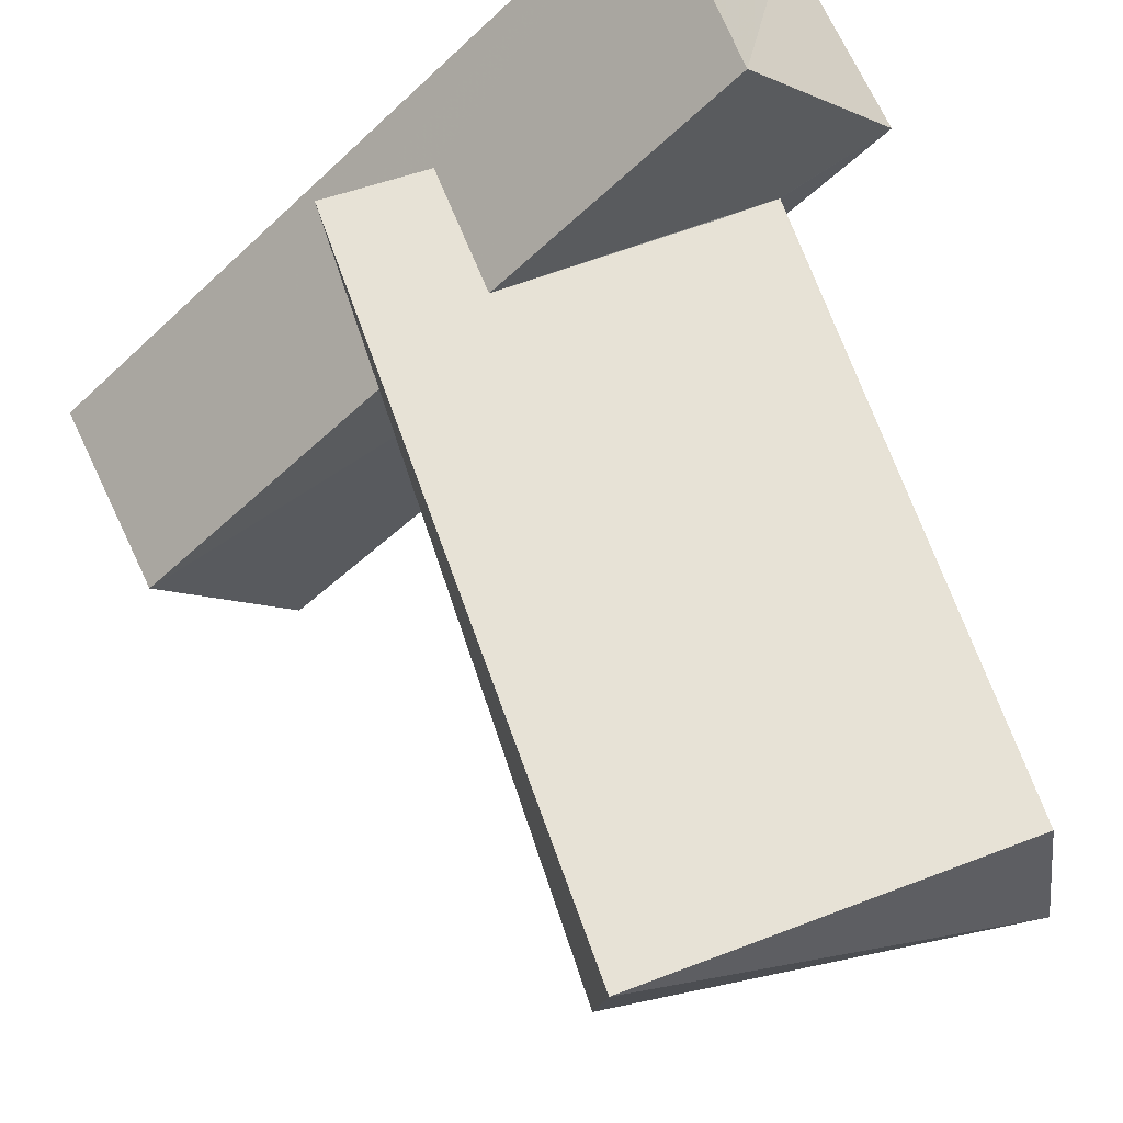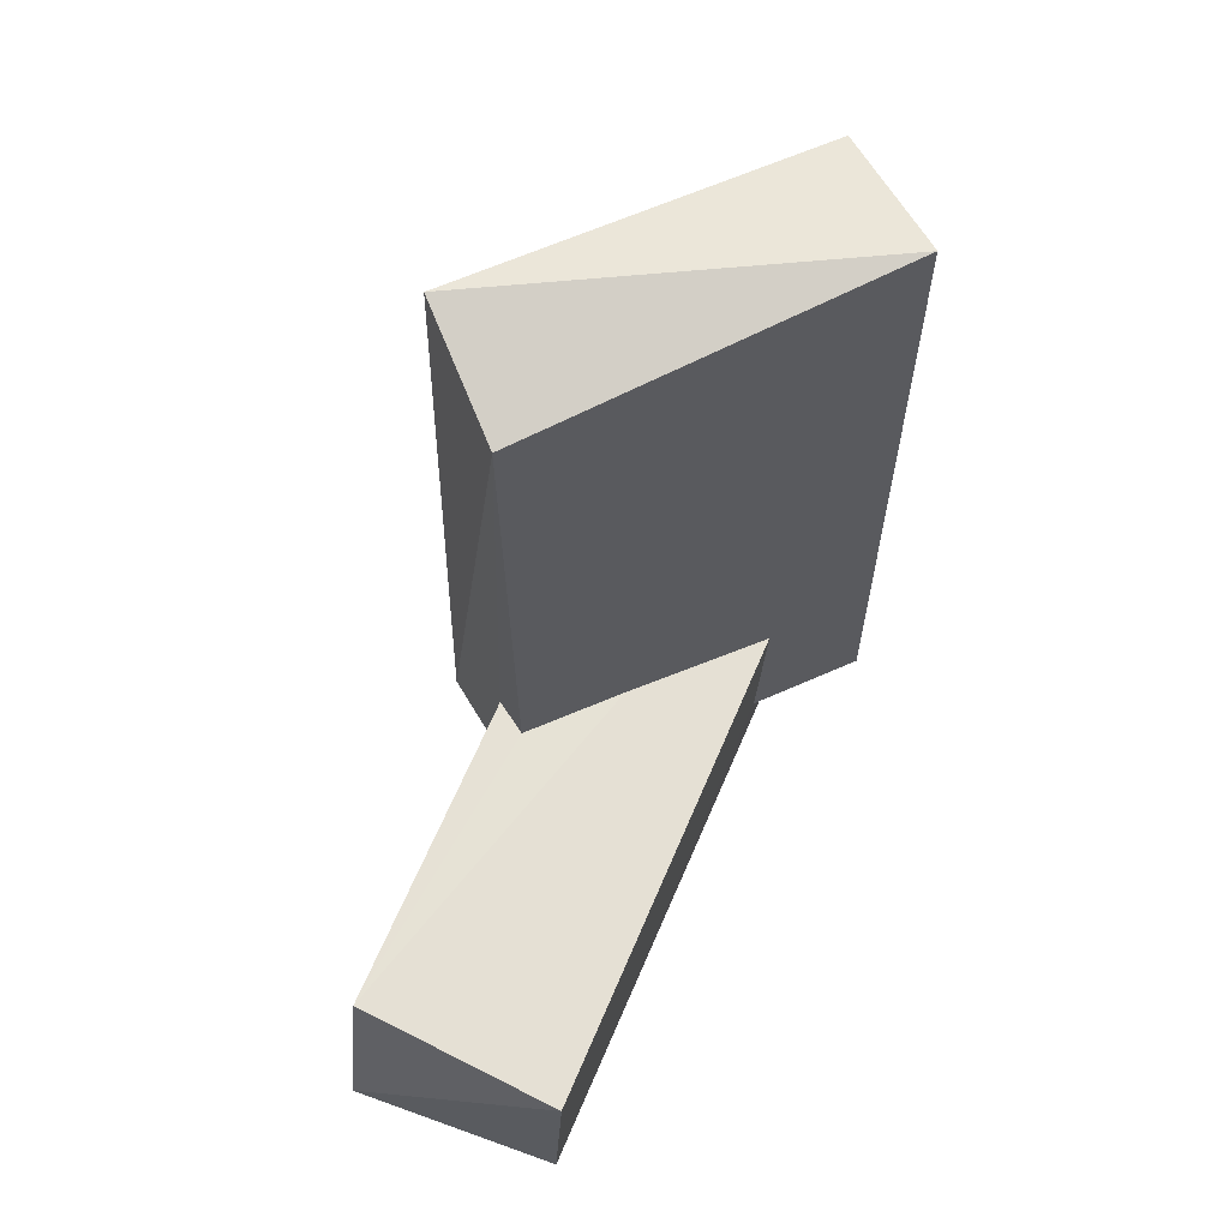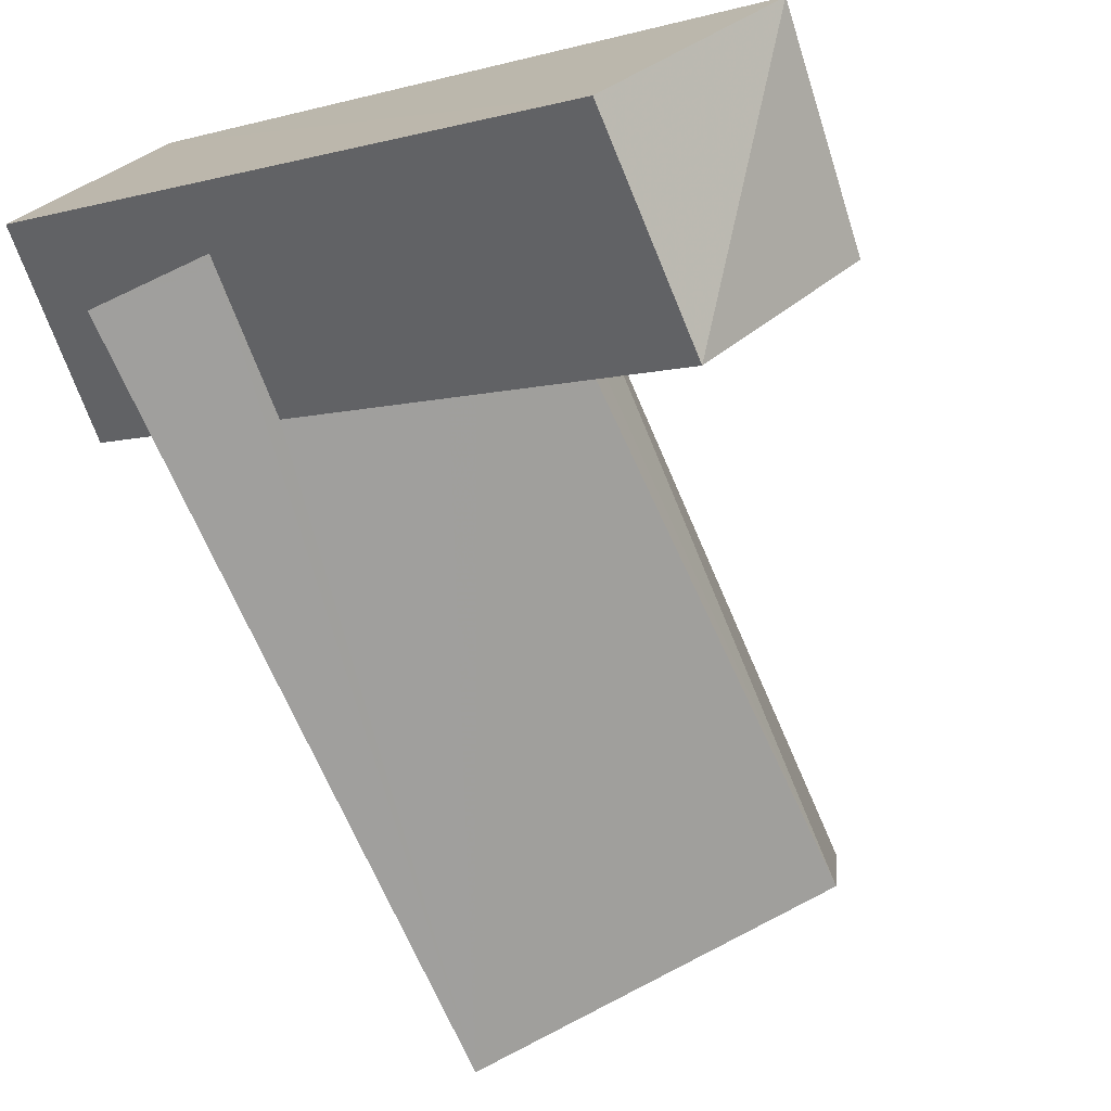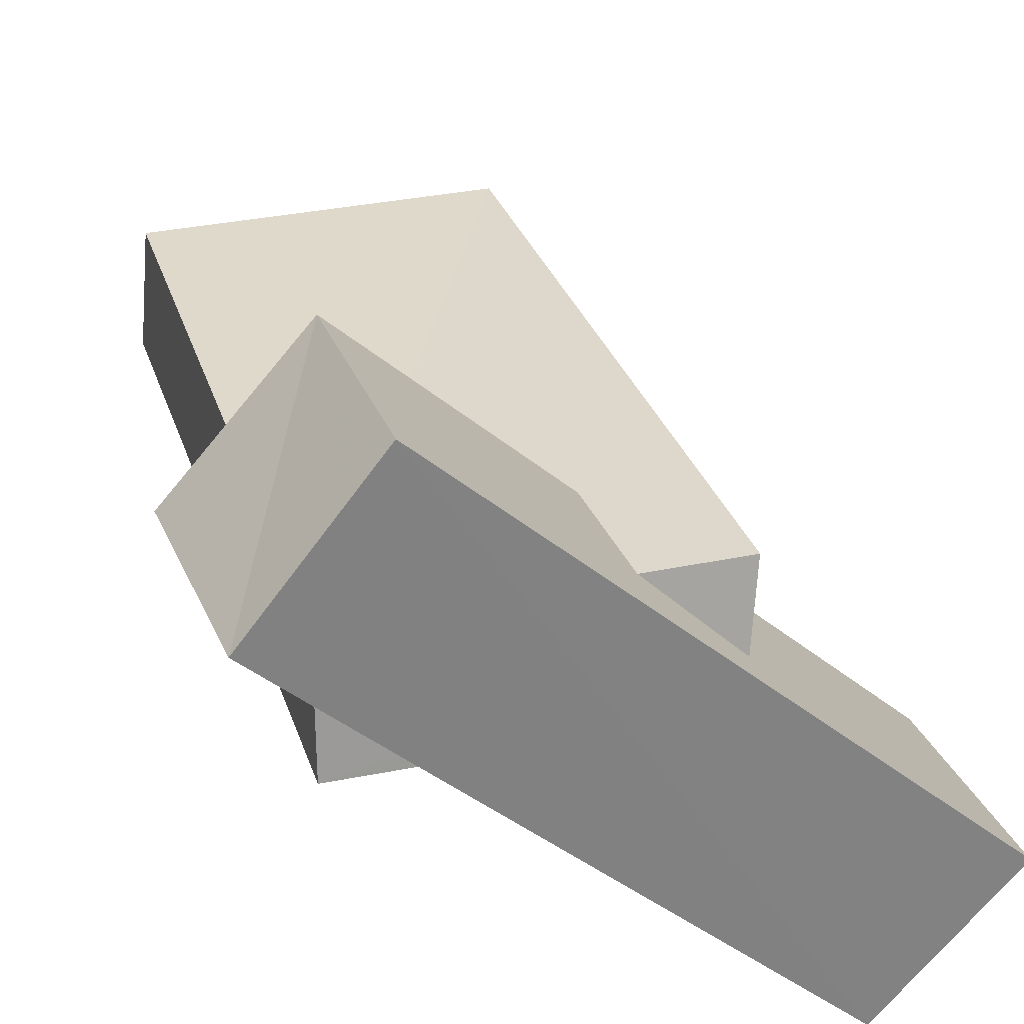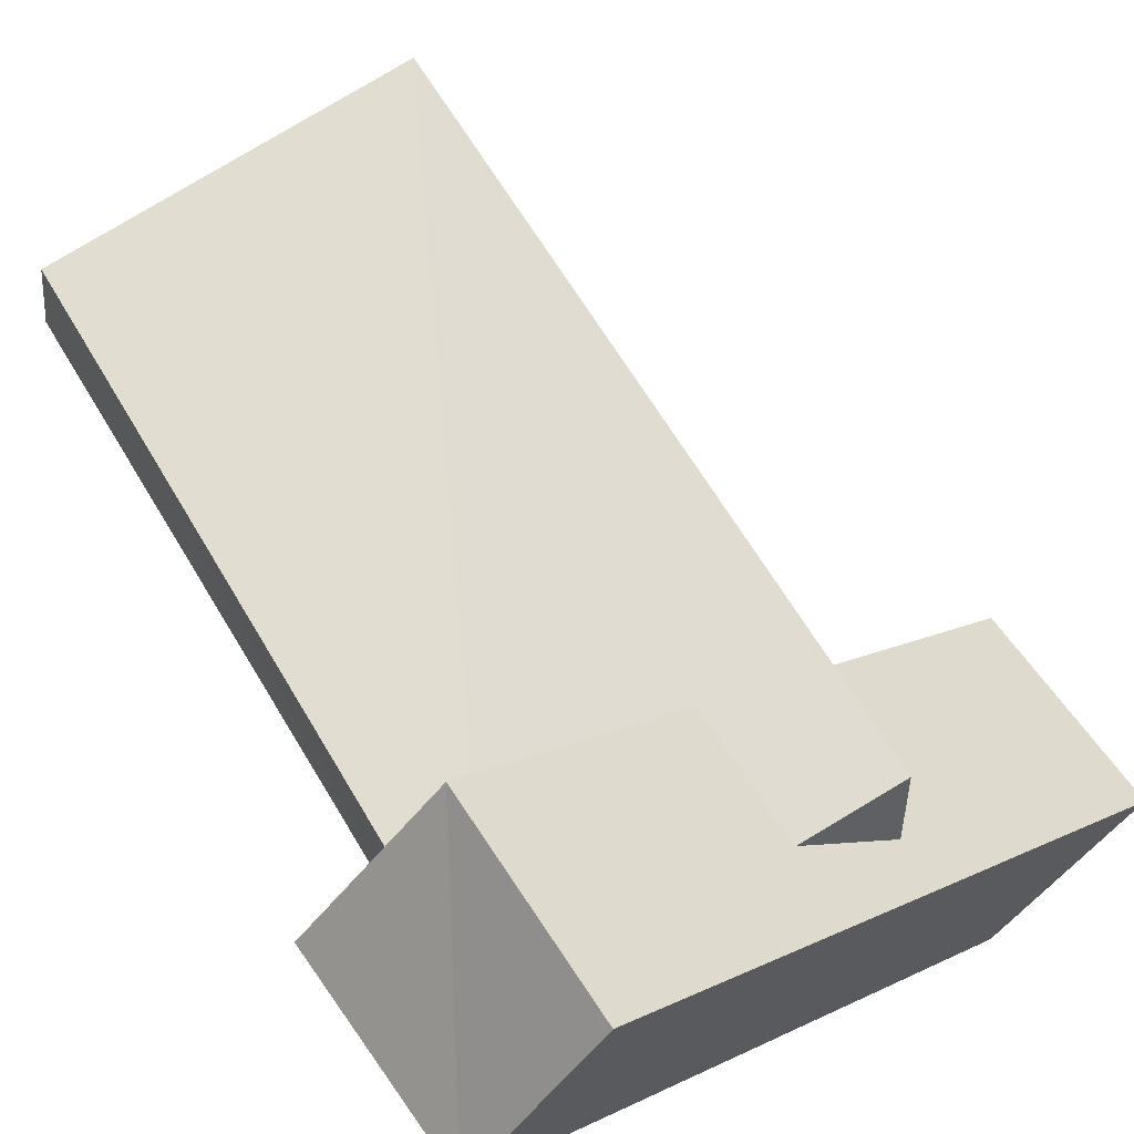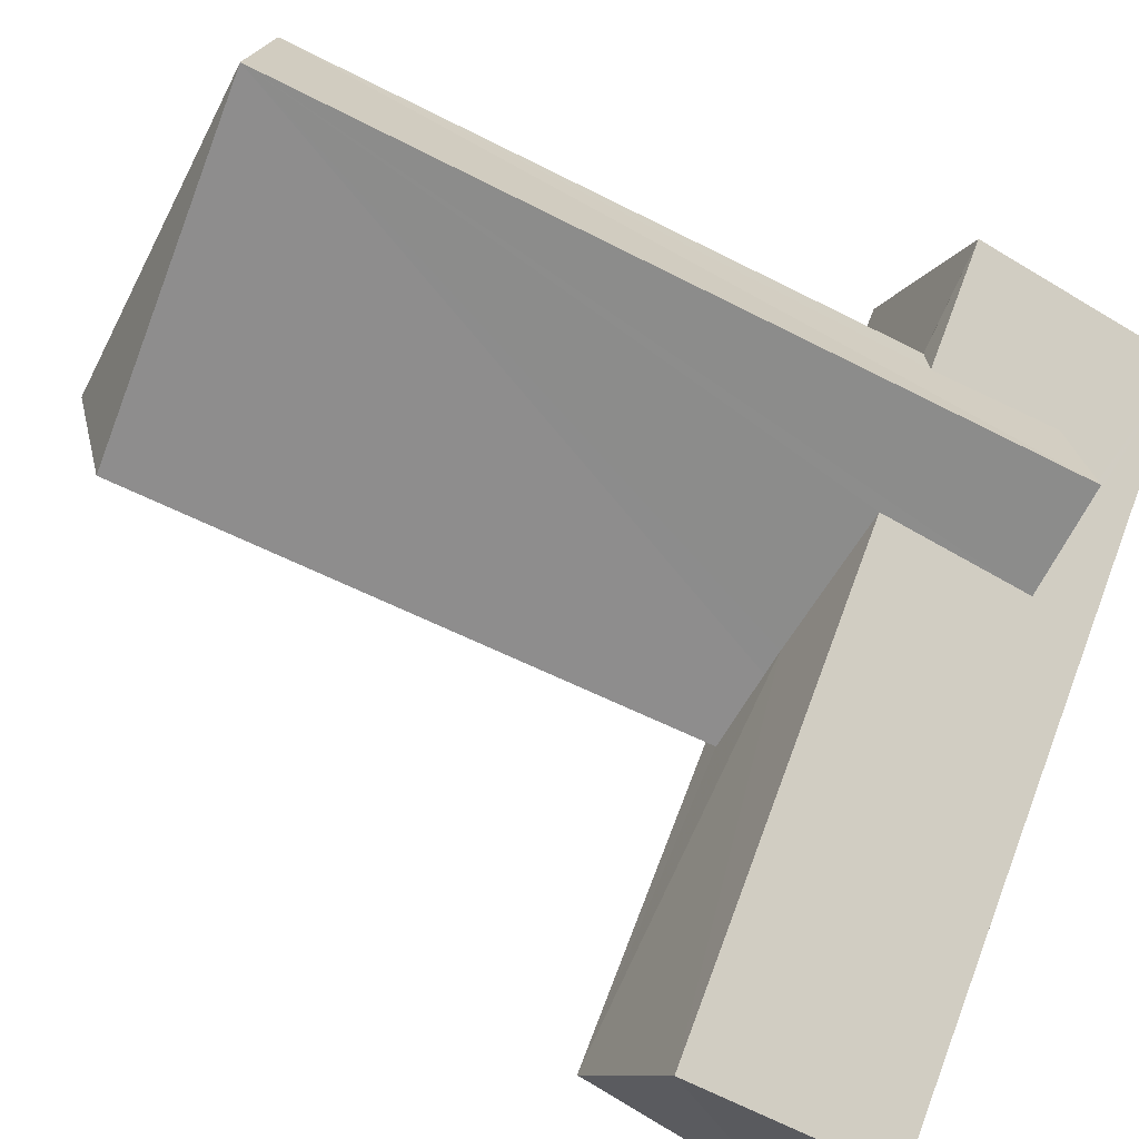
<metadata>
{"format":"obj","ext":"obj","renderer":"f3d","projection":"perspective","resolution":1024,"background":"white","views":[{"elev":62.8,"azim":161.8,"up":"+Z"},{"elev":65.5,"azim":156.1,"up":"+Y"},{"elev":-71.1,"azim":24.1,"up":"+Z"},{"elev":31.6,"azim":-16.7,"up":"+Z"},{"elev":69.6,"azim":-31.0,"up":"+Z"},{"elev":-64.4,"azim":-117.2,"up":"+Z"}]}
</metadata>
<code>
o 500_Cube.2023
v -2.917 -6.046 -1.014
v -2.853 -5.741 0.5923
v -2.855 -3.731 0.4778
v -2.816 5.793 1.09
v -2.834 -3.703 1.064
v -2.945 6.155 -1.026
v -1.451 -6.023 -0.7066
v -1.133 -6.084 -1.005
v -1.873 -3.652 1.046
v 2.851 6.068 0.9805
v -2.801 -3.703 1.063
v -1.146 -5.891 -1.005
v -1.274 -3.693 -1.01
v 1.492 -3.522 -0.9977
v 1.082 -3.534 -0.9985
v 1.343 -4.78 1.037
v 1.385 -5.621 1.041
v 3.042 -5.611 1.033
v 1.279 -3.513 1.032
v 2.858 5.534 -1.068
v 2.742 -3.46 -1.007
v 2.823 -5.965 -0.2842
v 2.828 -5.258 -0.3231
v 2.838 -3.448 -0.4255
v 6.531 -3.304 -3.891
v 4.446 -3.546 -6.39
v 6.914 -6.583 -4.08
v 4.55 -6.813 -6.292
v -4.116 -7.139 1.858
v -2.166 -3.651 4.26
v -2.022 -6.934 4.295
v -4.361 -3.77 1.891
f 1 3 4 6
f 3 5 4
f 1 2 3
f 14 6 20 21
f 6 15 13
f 6 14 15
f 12 1 6 13
f 8 1 12
f 20 24 21
f 20 10 18 24
f 18 22 23
f 18 23 24
f 18 10 19 16
f 10 4 9 19
f 4 5 11
f 11 9 4
f 16 17 18
f 22 18 17
f 1 8 7
f 2 1 7
f 10 20 6 4
f 11 30 19 9
f 11 5 32 30
f 5 3 32
f 15 14 21 25
f 21 24 25
f 26 13 15 25
f 30 31 16 19
f 31 27 22
f 27 25 23 22
f 31 22 17
f 23 25 24
f 17 16 31
f 31 29 28 27
f 7 29 2
f 32 3 2 29
f 29 7 8
f 8 28 29
f 12 26 28 8
f 26 12 13
f 26 25 27 28
f 29 31 30 32

</code>
